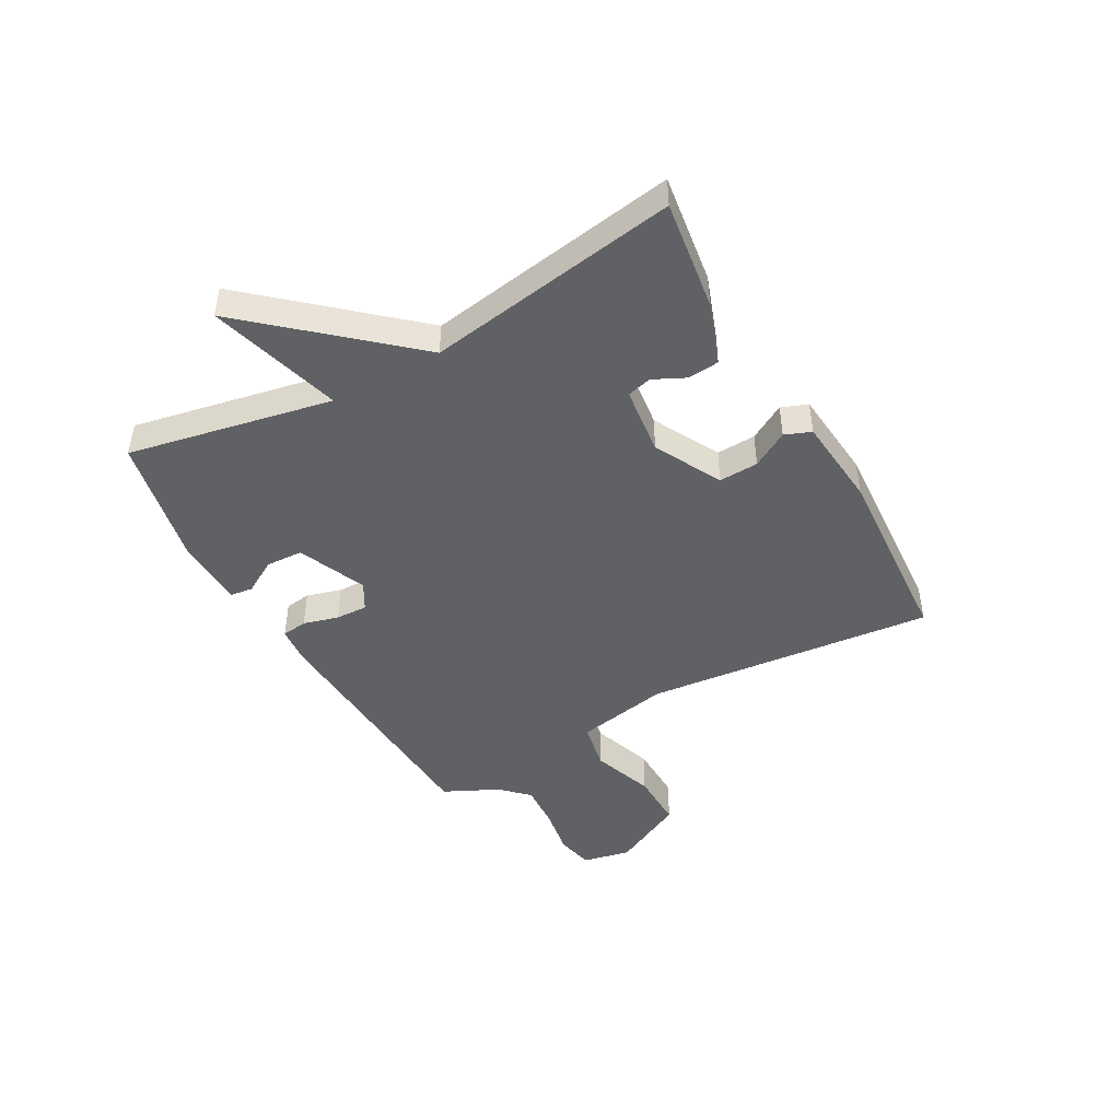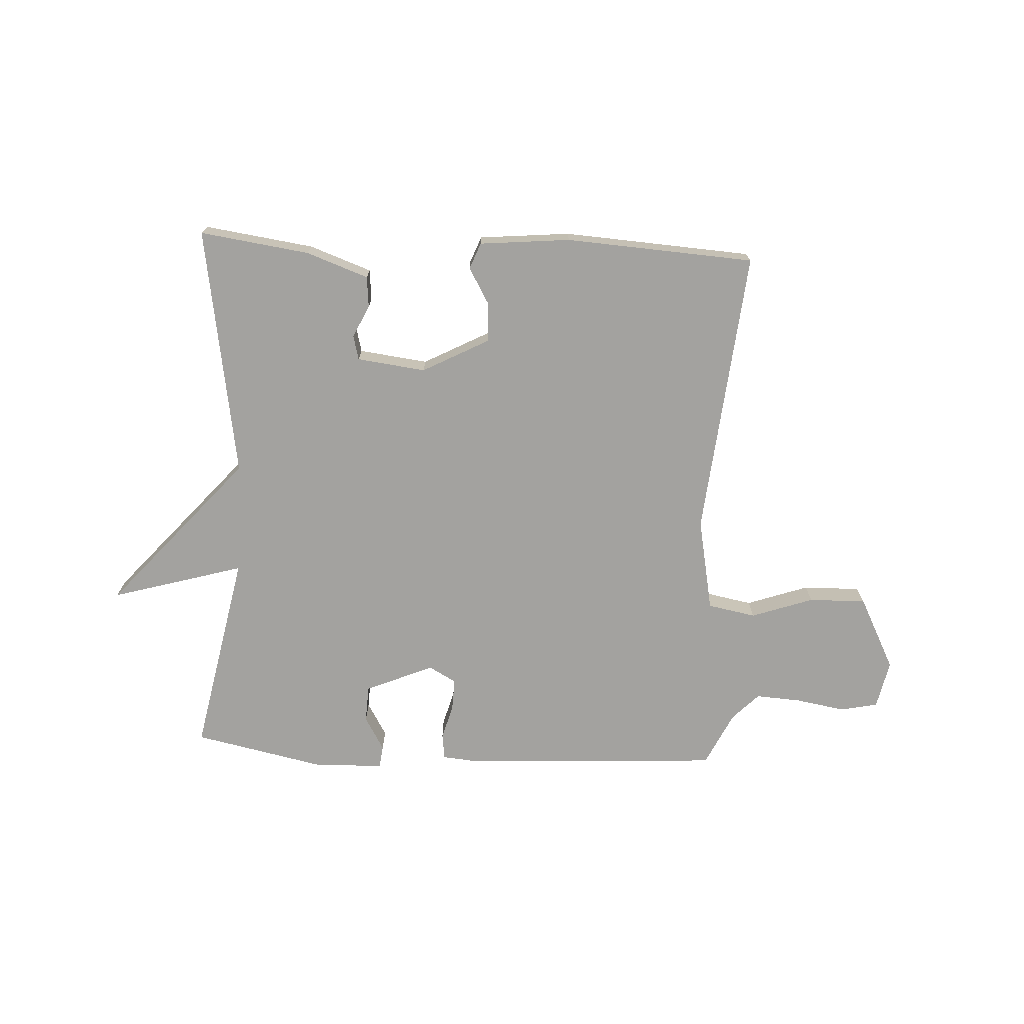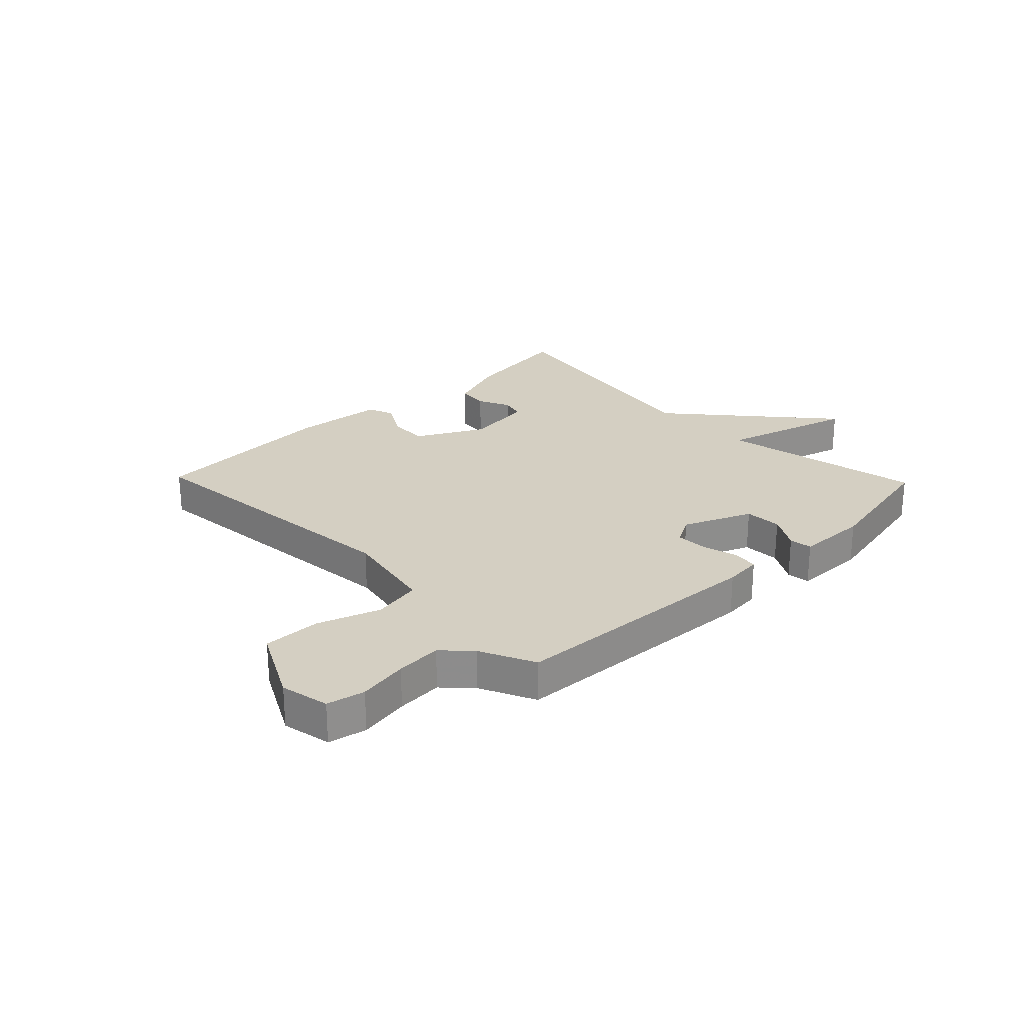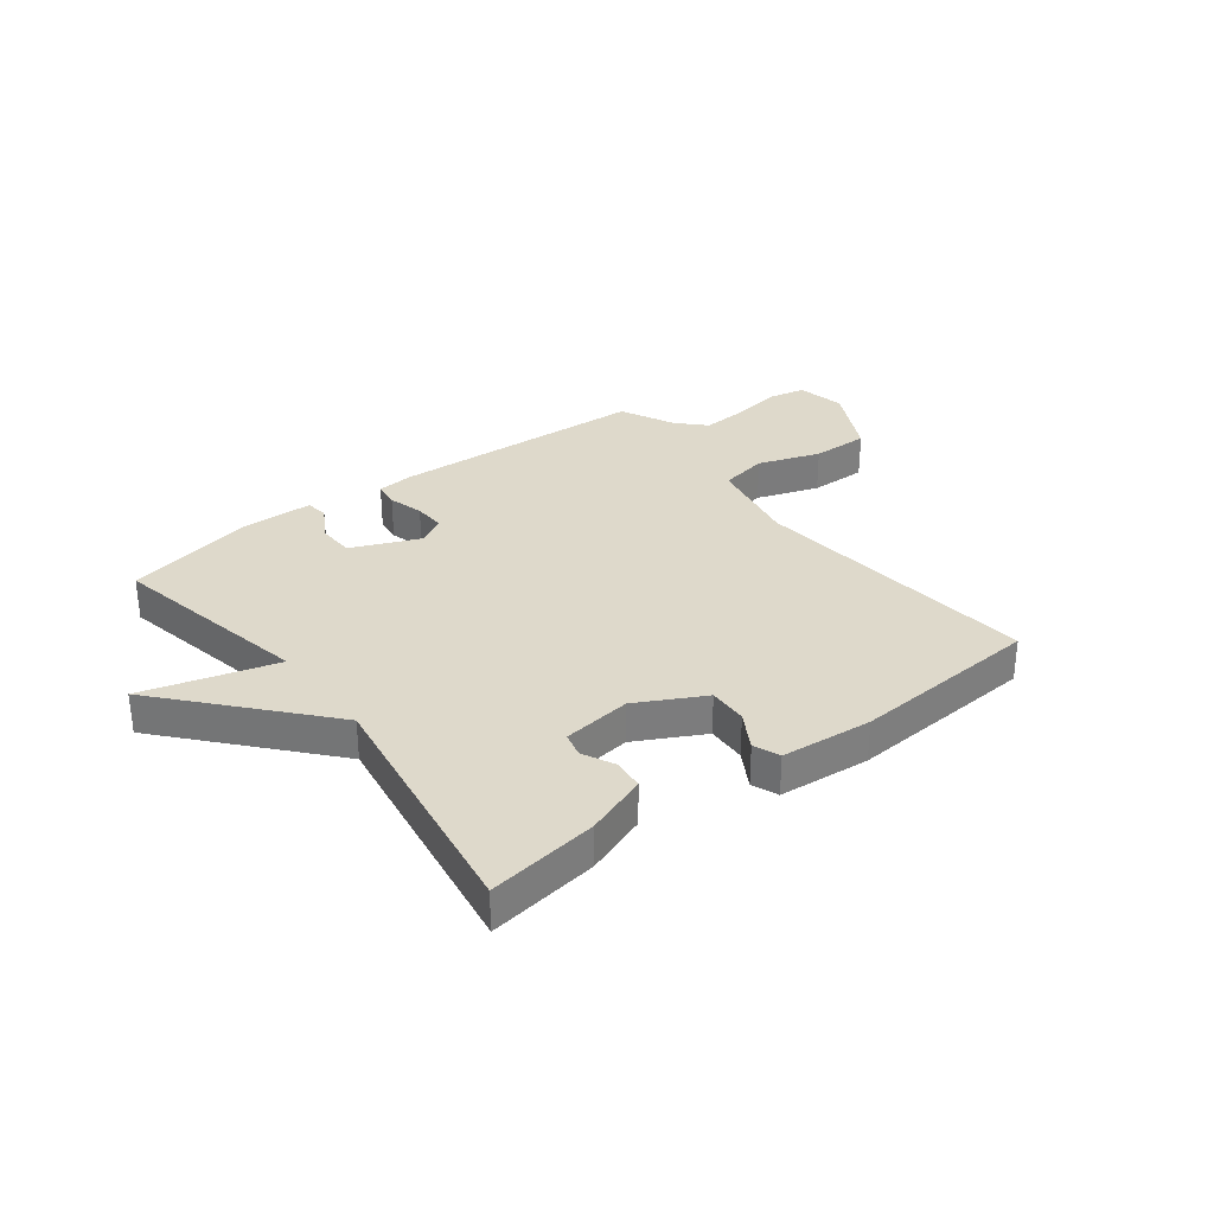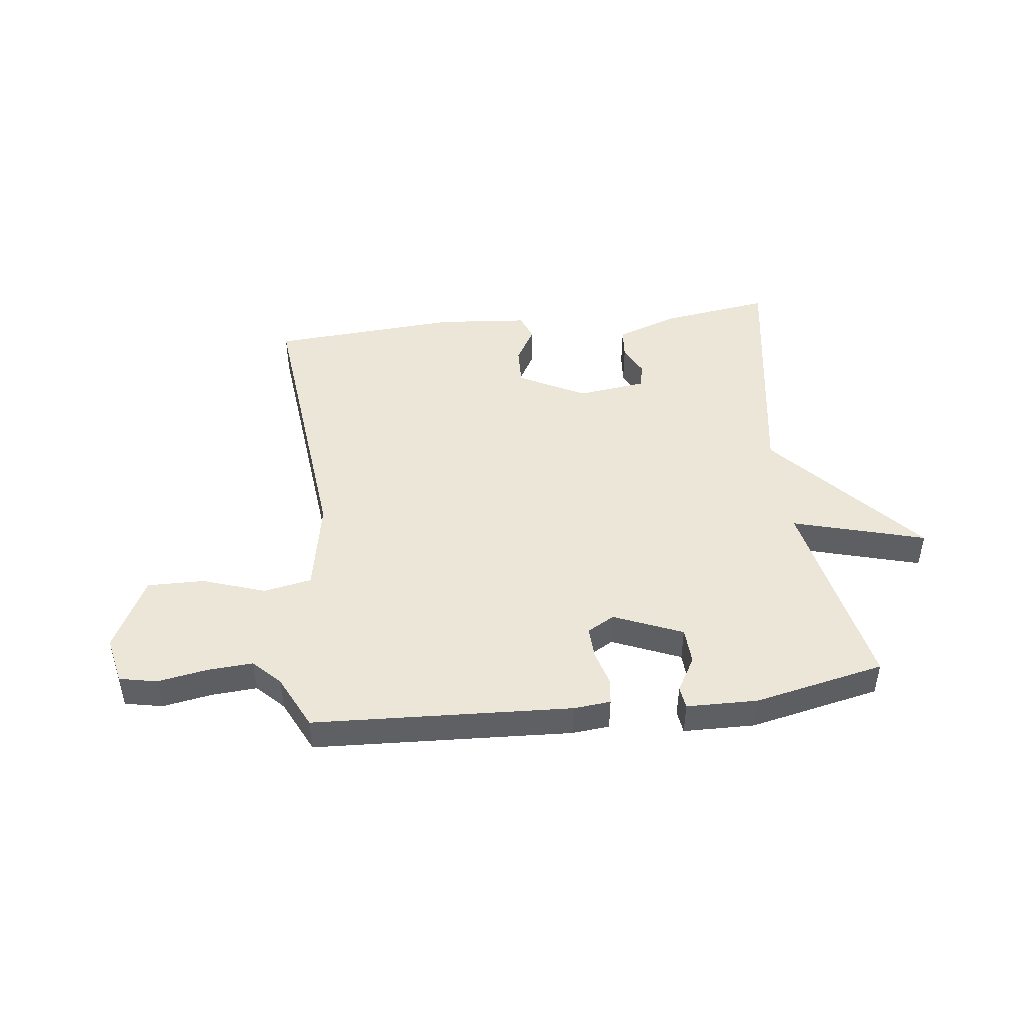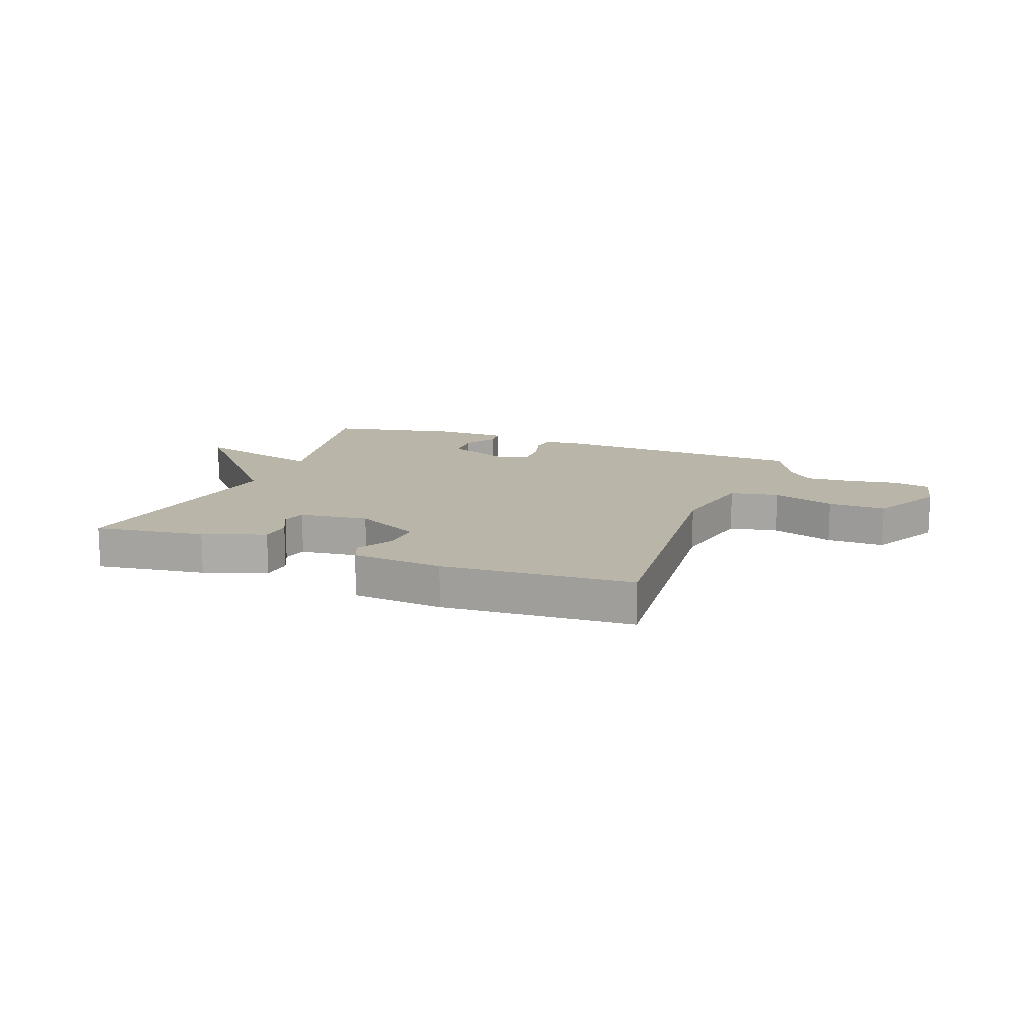
<metadata>
{"format":"obj","ext":"obj","renderer":"f3d","projection":"perspective","resolution":1024,"background":"white","views":[{"elev":-45.9,"azim":-60.9,"up":"+Y"},{"elev":-72.4,"azim":-2.9,"up":"+Y"},{"elev":25.5,"azim":136.1,"up":"+Y"},{"elev":31.7,"azim":-37.6,"up":"+Y"},{"elev":46.1,"azim":172.9,"up":"+Y"},{"elev":13.5,"azim":20.9,"up":"+Y"}]}
</metadata>
<code>
v 0.5 0.07 -0.5
v 0.047 0.07 -0.525
v -0.018 0.07 -0.519
v -0.024 0.07 -0.474
v -0.007 0.07 -0.412
v -0.005 0.07 -0.356
v -0.053 0.07 -0.329
v -0.173 0.07 -0.38
v -0.176 0.07 -0.445
v -0.141 0.07 -0.505
v -0.146 0.07 -0.545
v -0.271 0.07 -0.548
v -0.5 0.07 -0.5
v -0.429 0.07 -0.142
v -0.662 0.07 -0.209
v -0.429 0.07 0.058
v -0.5 0.07 0.5
v -0.307 0.07 0.473
v -0.198 0.07 0.434
v -0.193 0.07 0.379
v -0.22 0.07 0.323
v -0.209 0.07 0.28
v -0.088 0.07 0.265
v 0.029 0.07 0.327
v 0.026 0.07 0.396
v -0.011 0.07 0.46
v 0.007 0.07 0.506
v 0.167 0.07 0.521
v 0.5 0.07 0.5
v 0.45 0.07 -0.008
v 0.482 0.07 -0.173
v 0.567 0.07 -0.189
v 0.676 0.07 -0.151
v 0.777 0.07 -0.149
v 0.843 0.07 -0.278
v 0.825 0.07 -0.363
v 0.759 0.07 -0.377
v 0.672 0.07 -0.362
v 0.592 0.07 -0.357
v 0.546 0.07 -0.404
v 0.5 0 -0.5
v 0.047 0 -0.525
v -0.018 0 -0.519
v -0.024 0 -0.474
v -0.007 0 -0.412
v -0.005 0 -0.356
v -0.053 0 -0.329
v -0.173 0 -0.38
v -0.176 0 -0.445
v -0.141 0 -0.505
v -0.146 0 -0.545
v -0.271 0 -0.548
v -0.5 0 -0.5
v -0.429 0 -0.142
v -0.662 0 -0.209
v -0.429 0 0.058
v -0.5 0 0.5
v -0.307 0 0.473
v -0.198 0 0.434
v -0.193 0 0.379
v -0.22 0 0.323
v -0.209 0 0.28
v -0.088 0 0.265
v 0.029 0 0.327
v 0.026 0 0.396
v -0.011 0 0.46
v 0.007 0 0.506
v 0.167 0 0.521
v 0.5 0 0.5
v 0.45 0 -0.008
v 0.482 0 -0.173
v 0.567 0 -0.189
v 0.676 0 -0.151
v 0.777 0 -0.149
v 0.843 0 -0.278
v 0.825 0 -0.363
v 0.759 0 -0.377
v 0.672 0 -0.362
v 0.592 0 -0.357
v 0.546 0 -0.404
f 36 37 38
f 35 36 38
f 34 35 38
f 33 34 38
f 32 33 38
f 31 32 38 39
f 28 29 30
f 27 28 30
f 26 27 30
f 25 26 30
f 24 25 30 31
f 31 39 40
f 24 31 40
f 23 24 40
f 19 20 21
f 18 19 21
f 17 18 21
f 16 17 21
f 16 21 22
f 16 22 23
f 15 16 23
f 14 15 23
f 12 13 14
f 11 12 14
f 10 11 14
f 9 10 14
f 8 9 14
f 7 8 14 23
f 3 4 5
f 2 3 5
f 1 2 5
f 40 1 5
f 40 5 6
f 6 7 23 40
f 78 77 76
f 78 76 75
f 78 75 74
f 78 74 73
f 78 73 72
f 79 78 72 71
f 70 69 68
f 70 68 67
f 70 67 66
f 70 66 65
f 71 70 65 64
f 80 79 71
f 80 71 64
f 80 64 63
f 61 60 59
f 61 59 58
f 61 58 57
f 61 57 56
f 62 61 56
f 63 62 56
f 63 56 55
f 63 55 54
f 54 53 52
f 54 52 51
f 54 51 50
f 54 50 49
f 54 49 48
f 63 54 48 47
f 45 44 43
f 45 43 42
f 45 42 41
f 45 41 80
f 46 45 80
f 80 63 47 46
f 1 41 42 2
f 2 42 43 3
f 3 43 44 4
f 4 44 45 5
f 5 45 46 6
f 6 46 47 7
f 7 47 48 8
f 8 48 49 9
f 9 49 50 10
f 10 50 51 11
f 11 51 52 12
f 12 52 53 13
f 13 53 54 14
f 14 54 55 15
f 15 55 56 16
f 16 56 57 17
f 17 57 58 18
f 18 58 59 19
f 19 59 60 20
f 20 60 61 21
f 21 61 62 22
f 22 62 63 23
f 23 63 64 24
f 24 64 65 25
f 25 65 66 26
f 26 66 67 27
f 27 67 68 28
f 28 68 69 29
f 29 69 70 30
f 30 70 71 31
f 31 71 72 32
f 32 72 73 33
f 33 73 74 34
f 34 74 75 35
f 35 75 76 36
f 36 76 77 37
f 37 77 78 38
f 38 78 79 39
f 39 79 80 40
f 40 80 41 1

</code>
